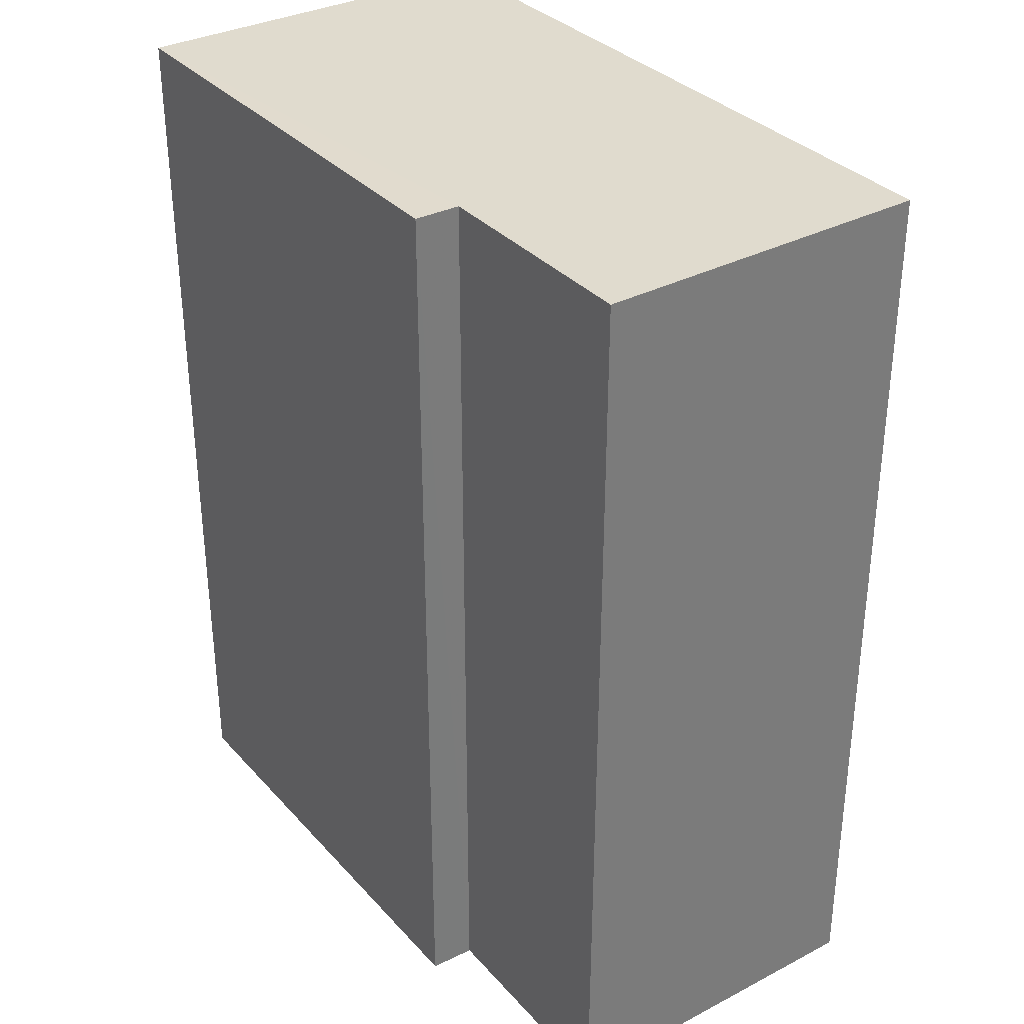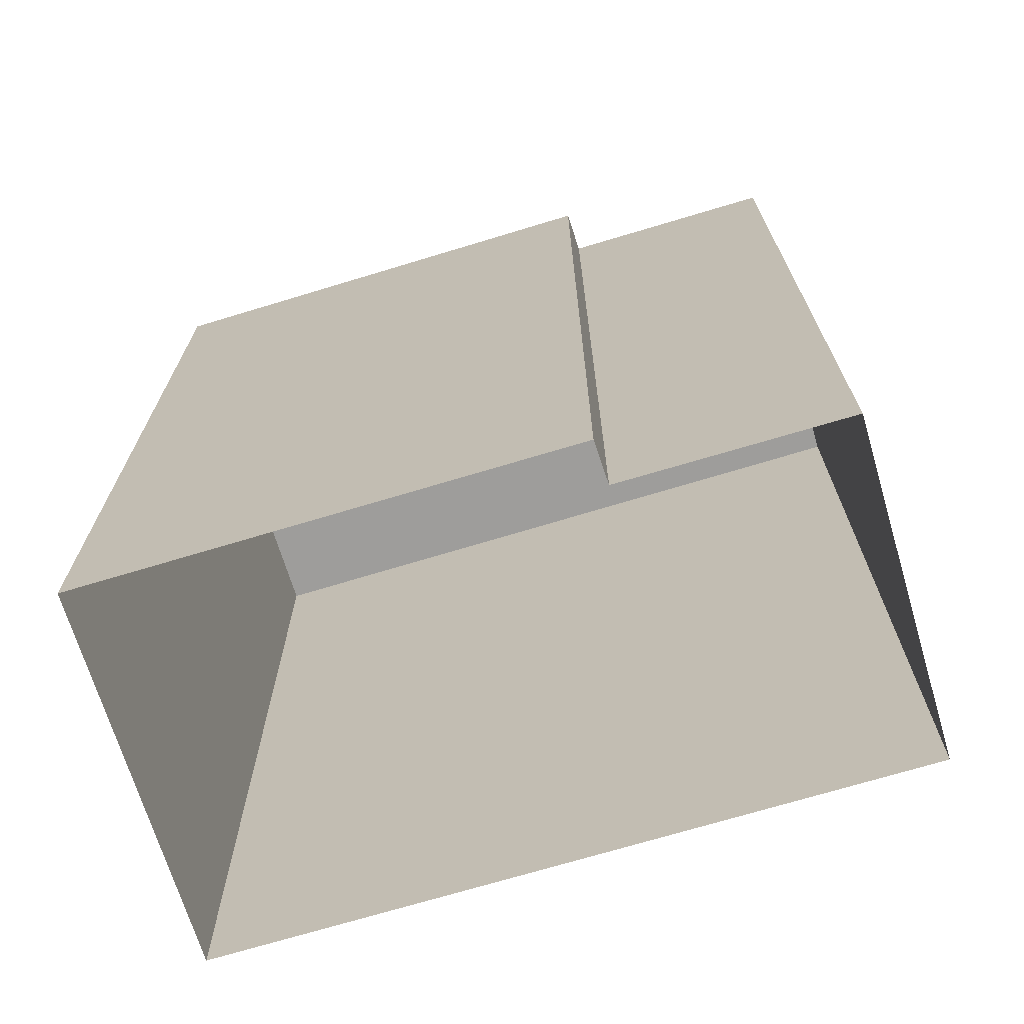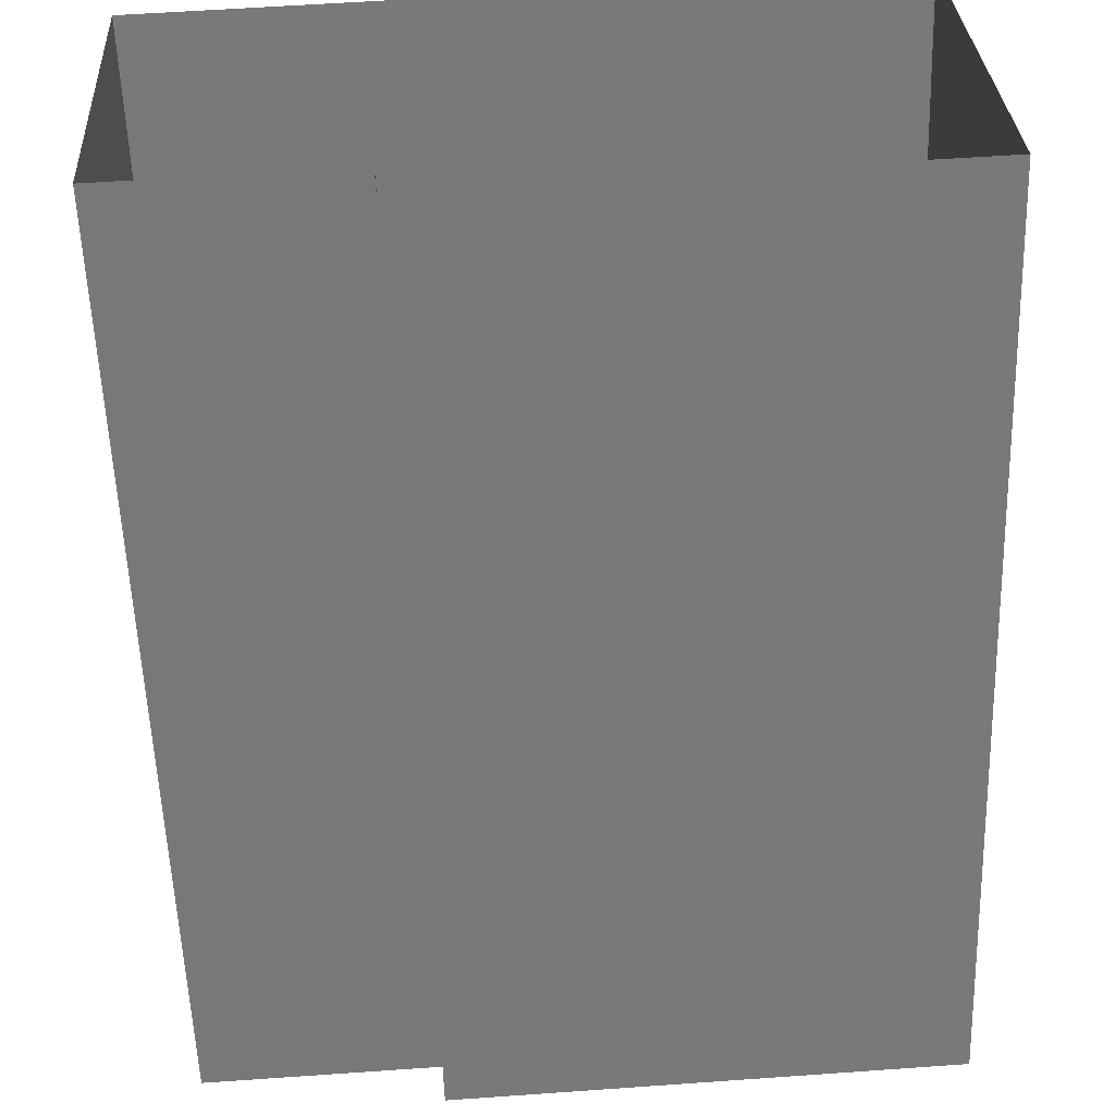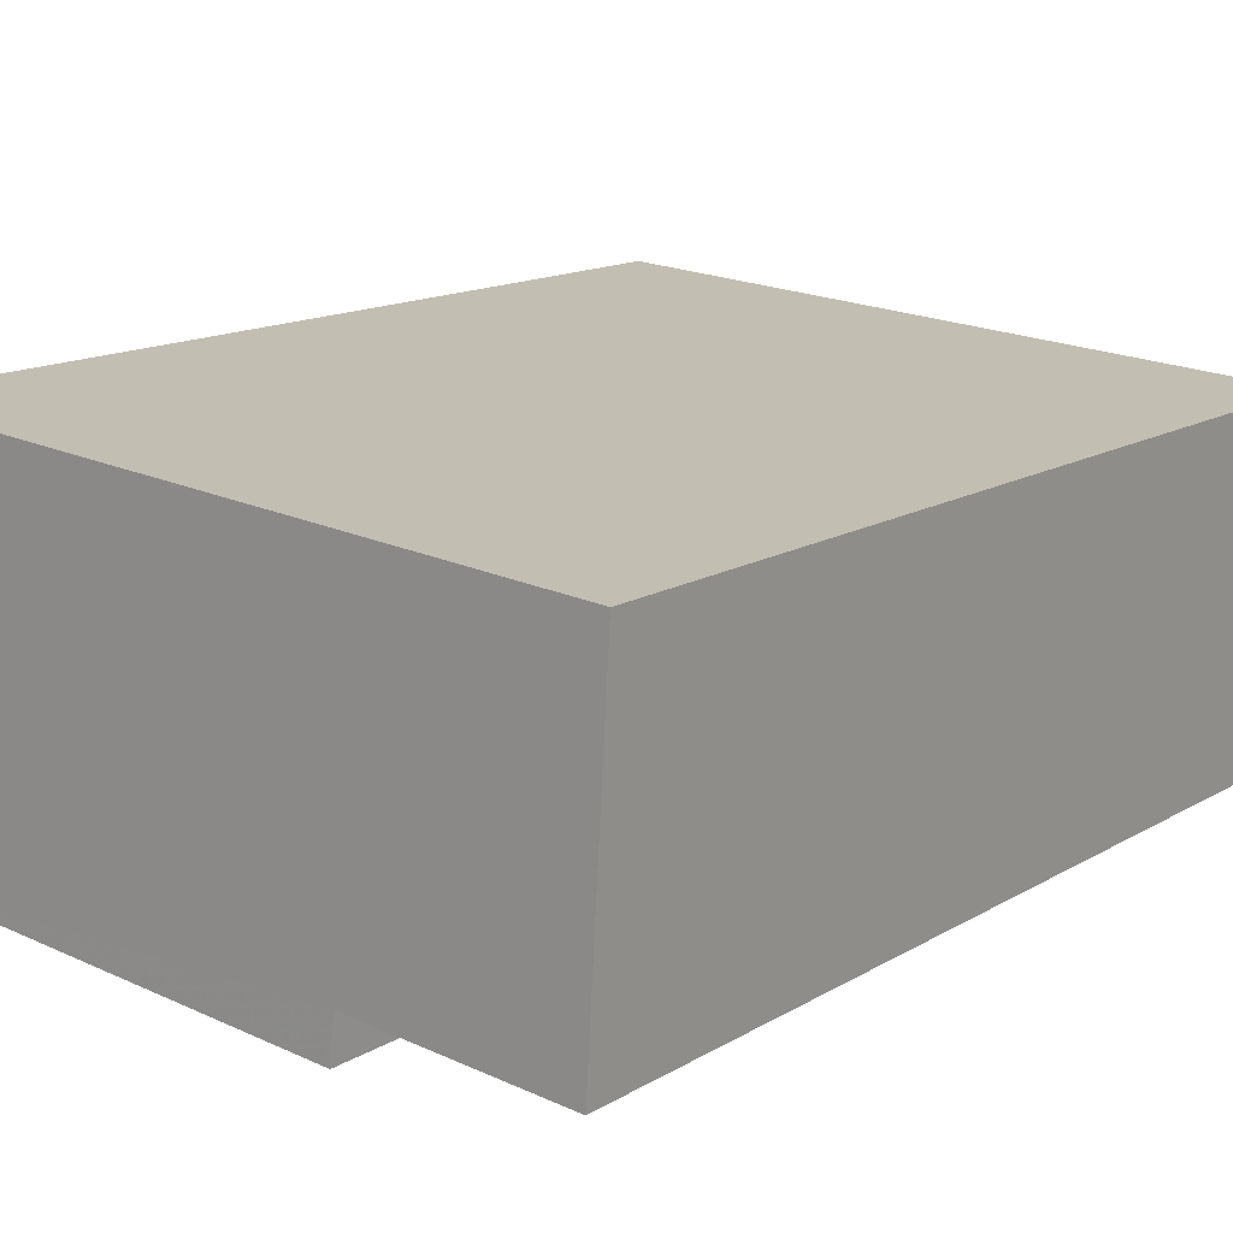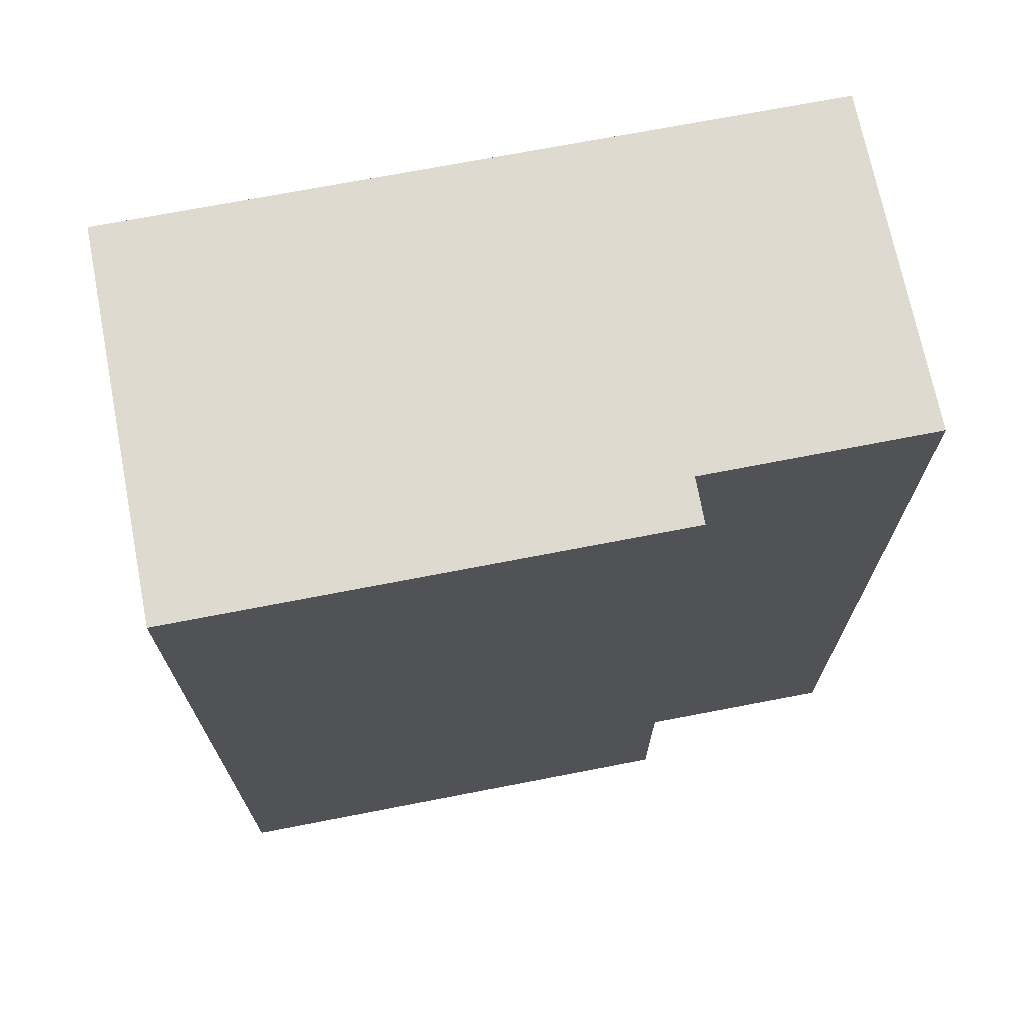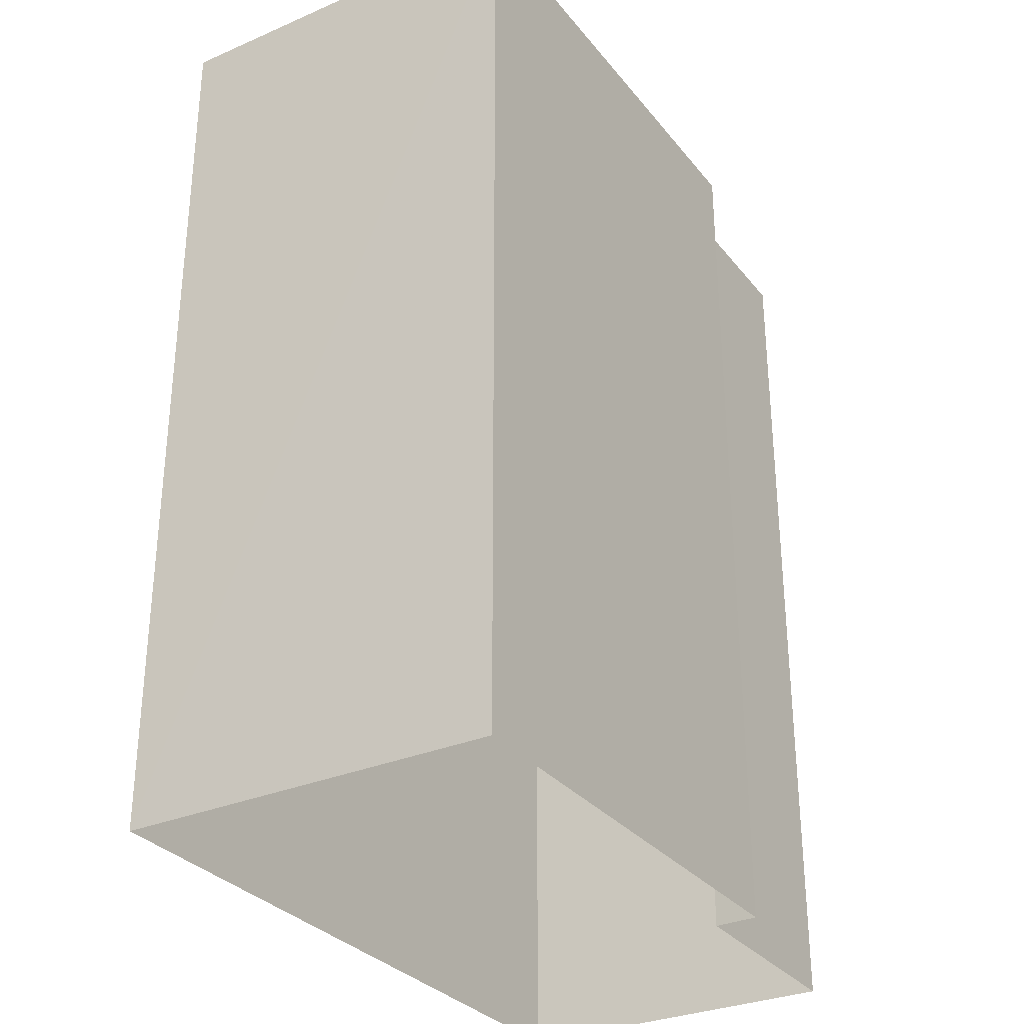
<metadata>
{"format":"obj","ext":"obj","renderer":"f3d","projection":"perspective","resolution":1024,"background":"white","views":[{"elev":33.6,"azim":51.3,"up":"+Z"},{"elev":-70.5,"azim":13.3,"up":"+Z"},{"elev":-57.2,"azim":-178.1,"up":"+Y"},{"elev":14.9,"azim":39.0,"up":"+Y"},{"elev":71.0,"azim":-14.6,"up":"+Z"},{"elev":-31.2,"azim":-62.0,"up":"+Z"}]}
</metadata>
<code>
v -3.727e+05 -1.033e+05 31.85
v -3.727e+05 -1.033e+05 31.85
v -3.727e+05 -1.033e+05 31.85
v -3.727e+05 -1.033e+05 31.85
v -3.727e+05 -1.033e+05 31.85
v -3.727e+05 -1.033e+05 31.85
v -3.727e+05 -1.033e+05 45.14
v -3.727e+05 -1.033e+05 45.14
v -3.727e+05 -1.033e+05 45.14
v -3.727e+05 -1.033e+05 45.14
v -3.727e+05 -1.033e+05 45.14
v -3.727e+05 -1.033e+05 45.14
f 1 2 3
f 3 4 1
f 5 2 1
f 6 5 1
f 7 8 9
f 9 10 7
f 11 8 7
f 12 11 7
f 9 2 5
f 9 8 2
f 1 10 6
f 1 7 10
f 10 5 6
f 10 9 5
f 12 4 3
f 11 12 3
f 2 8 11
f 3 2 11
f 1 4 12
f 7 1 12

</code>
